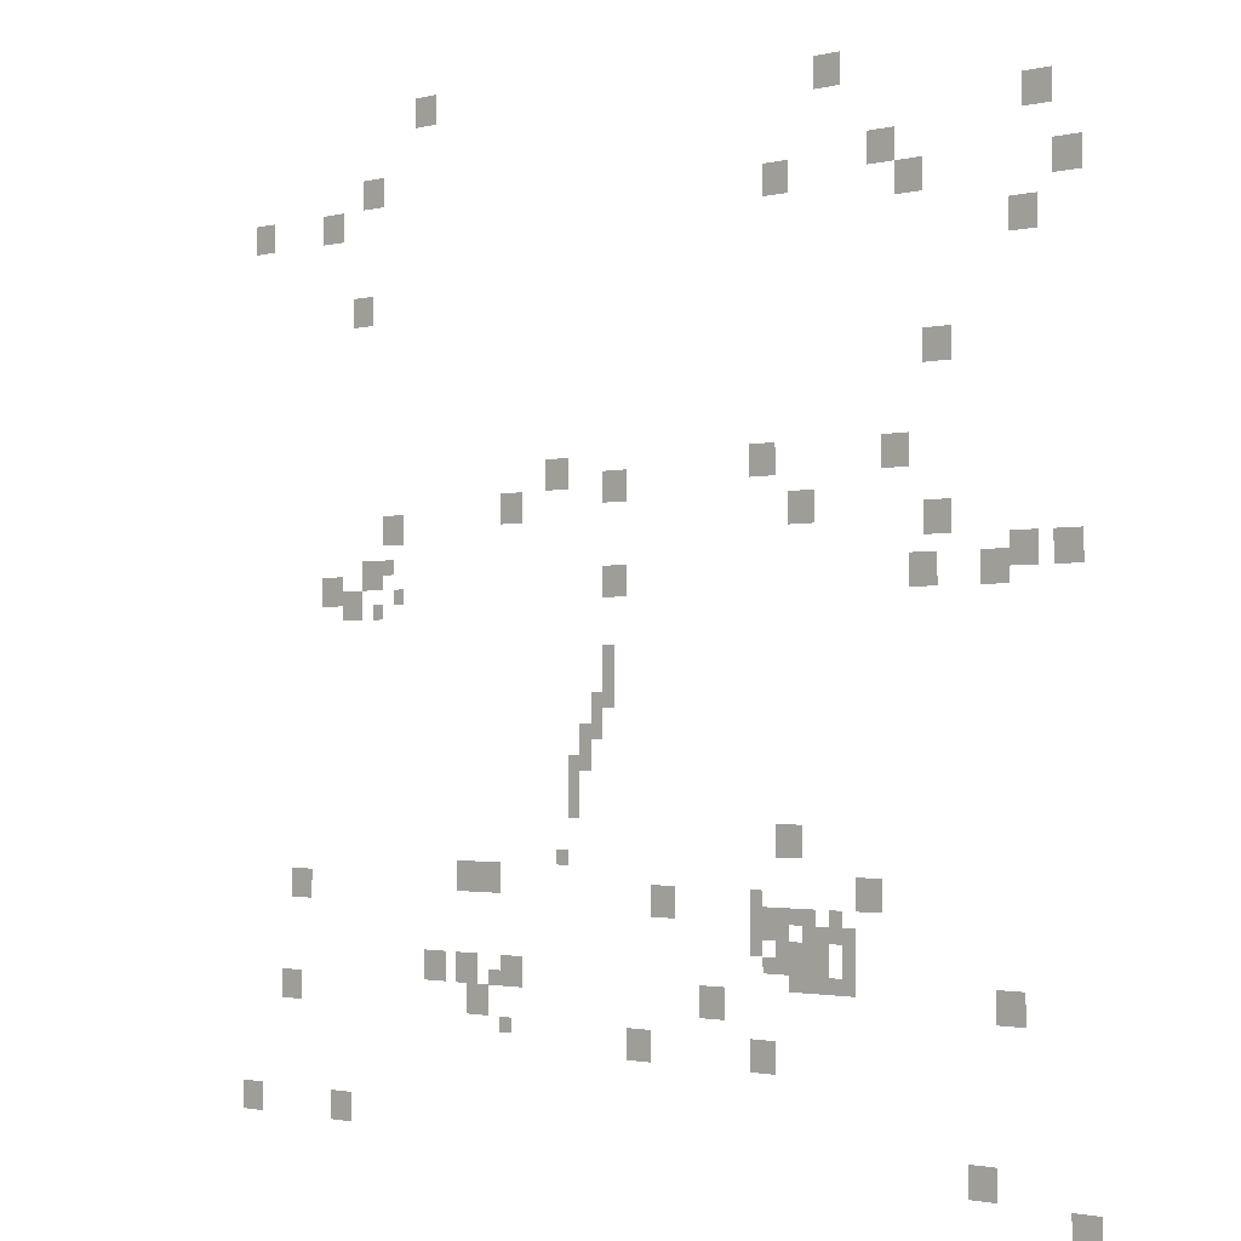
<metadata>
{"format":"obj","ext":"obj","renderer":"f3d","projection":"perspective","resolution":1024,"background":"white","views":[{"elev":-1.8,"azim":41.8,"up":"+Y"}]}
</metadata>
<code>
v -55 -4 0
v -56 -4 0
v -56 -3 0
v -55 -3 0
v -54 -4 0
v -55 -4 0
v -55 -3 0
v -54 -3 0
v -55 -5 0
v -56 -5 0
v -56 -4 0
v -55 -4 0
v -54 -5 0
v -55 -5 0
v -55 -4 0
v -54 -4 0
v -21 -6 0
v -22 -6 0
v -22 -5 0
v -21 -5 0
v -20 -6 0
v -21 -6 0
v -21 -5 0
v -20 -5 0
v -21 -7 0
v -22 -7 0
v -22 -6 0
v -21 -6 0
v -20 -7 0
v -21 -7 0
v -21 -6 0
v -20 -6 0
v -60 -9 0
v -61 -9 0
v -61 -8 0
v -60 -8 0
v -59 -9 0
v -60 -9 0
v -60 -8 0
v -59 -8 0
v -6 -9 0
v -7 -9 0
v -7 -8 0
v -6 -8 0
v -5 -9 0
v -6 -9 0
v -6 -8 0
v -5 -8 0
v -60 -10 0
v -61 -10 0
v -61 -9 0
v -60 -9 0
v -59 -10 0
v -60 -10 0
v -60 -9 0
v -59 -9 0
v -6 -10 0
v -7 -10 0
v -7 -9 0
v -6 -9 0
v -5 -10 0
v -6 -10 0
v -6 -9 0
v -5 -9 0
v -71 -11 0
v -72 -11 0
v -72 -10 0
v -71 -10 0
v -70 -11 0
v -71 -11 0
v -71 -10 0
v -70 -10 0
v -64 -11 0
v -65 -11 0
v -65 -10 0
v -64 -10 0
v -63 -11 0
v -64 -11 0
v -64 -10 0
v -63 -10 0
v -17 -11 0
v -18 -11 0
v -18 -10 0
v -17 -10 0
v -16 -11 0
v -17 -11 0
v -17 -10 0
v -16 -10 0
v -71 -12 0
v -72 -12 0
v -72 -11 0
v -71 -11 0
v -70 -12 0
v -71 -12 0
v -71 -11 0
v -70 -11 0
v -64 -12 0
v -65 -12 0
v -65 -11 0
v -64 -11 0
v -63 -12 0
v -64 -12 0
v -64 -11 0
v -63 -11 0
v -25 -12 0
v -26 -12 0
v -26 -11 0
v -25 -11 0
v -24 -12 0
v -25 -12 0
v -25 -11 0
v -24 -11 0
v -17 -12 0
v -18 -12 0
v -18 -11 0
v -17 -11 0
v -16 -12 0
v -17 -12 0
v -17 -11 0
v -16 -11 0
v -25 -13 0
v -26 -13 0
v -26 -12 0
v -25 -12 0
v -24 -13 0
v -25 -13 0
v -25 -12 0
v -24 -12 0
v -15 -13 0
v -16 -13 0
v -16 -12 0
v -15 -12 0
v -14 -13 0
v -15 -13 0
v -15 -12 0
v -14 -12 0
v -4 -13 0
v -5 -13 0
v -5 -12 0
v -4 -12 0
v -3 -13 0
v -4 -13 0
v -4 -12 0
v -3 -12 0
v -15 -14 0
v -16 -14 0
v -16 -13 0
v -15 -13 0
v -14 -14 0
v -15 -14 0
v -15 -13 0
v -14 -13 0
v -4 -14 0
v -5 -14 0
v -5 -13 0
v -4 -13 0
v -3 -14 0
v -4 -14 0
v -4 -13 0
v -3 -13 0
v -7 -16 0
v -8 -16 0
v -8 -15 0
v -7 -15 0
v -6 -16 0
v -7 -16 0
v -7 -15 0
v -6 -15 0
v -61 -17 0
v -62 -17 0
v -62 -16 0
v -61 -16 0
v -60 -17 0
v -61 -17 0
v -61 -16 0
v -60 -16 0
v -7 -17 0
v -8 -17 0
v -8 -16 0
v -7 -16 0
v -6 -17 0
v -7 -17 0
v -7 -16 0
v -6 -16 0
v -61 -18 0
v -62 -18 0
v -62 -17 0
v -61 -17 0
v -60 -18 0
v -61 -18 0
v -61 -17 0
v -60 -17 0
v -13 -23 0
v -14 -23 0
v -14 -22 0
v -13 -22 0
v -12 -23 0
v -13 -23 0
v -13 -22 0
v -12 -22 0
v -13 -24 0
v -14 -24 0
v -14 -23 0
v -13 -23 0
v -12 -24 0
v -13 -24 0
v -13 -23 0
v -12 -23 0
v -43 -29 0
v -44 -29 0
v -44 -28 0
v -43 -28 0
v -42 -29 0
v -43 -29 0
v -43 -28 0
v -42 -28 0
v -26 -29 0
v -27 -29 0
v -27 -28 0
v -26 -28 0
v -25 -29 0
v -26 -29 0
v -26 -28 0
v -25 -28 0
v -16 -29 0
v -17 -29 0
v -17 -28 0
v -16 -28 0
v -15 -29 0
v -16 -29 0
v -16 -28 0
v -15 -28 0
v -43 -30 0
v -44 -30 0
v -44 -29 0
v -43 -29 0
v -42 -30 0
v -43 -30 0
v -43 -29 0
v -42 -29 0
v -38 -30 0
v -39 -30 0
v -39 -29 0
v -38 -29 0
v -37 -30 0
v -38 -30 0
v -38 -29 0
v -37 -29 0
v -26 -30 0
v -27 -30 0
v -27 -29 0
v -26 -29 0
v -25 -30 0
v -26 -30 0
v -26 -29 0
v -25 -29 0
v -16 -30 0
v -17 -30 0
v -17 -29 0
v -16 -29 0
v -15 -30 0
v -16 -30 0
v -16 -29 0
v -15 -29 0
v -47 -31 0
v -48 -31 0
v -48 -30 0
v -47 -30 0
v -46 -31 0
v -47 -31 0
v -47 -30 0
v -46 -30 0
v -38 -31 0
v -39 -31 0
v -39 -30 0
v -38 -30 0
v -37 -31 0
v -38 -31 0
v -38 -30 0
v -37 -30 0
v -58 -32 0
v -59 -32 0
v -59 -31 0
v -58 -31 0
v -57 -32 0
v -58 -32 0
v -58 -31 0
v -57 -31 0
v -47 -32 0
v -48 -32 0
v -48 -31 0
v -47 -31 0
v -46 -32 0
v -47 -32 0
v -47 -31 0
v -46 -31 0
v -23 -32 0
v -24 -32 0
v -24 -31 0
v -23 -31 0
v -22 -32 0
v -23 -32 0
v -23 -31 0
v -22 -31 0
v -58 -33 0
v -59 -33 0
v -59 -32 0
v -58 -32 0
v -57 -33 0
v -58 -33 0
v -58 -32 0
v -57 -32 0
v -23 -33 0
v -24 -33 0
v -24 -32 0
v -23 -32 0
v -22 -33 0
v -23 -33 0
v -23 -32 0
v -22 -32 0
v -13 -33 0
v -14 -33 0
v -14 -32 0
v -13 -32 0
v -12 -33 0
v -13 -33 0
v -13 -32 0
v -12 -32 0
v -13 -34 0
v -14 -34 0
v -14 -33 0
v -13 -33 0
v -12 -34 0
v -13 -34 0
v -13 -33 0
v -12 -33 0
v -60 -35 0
v -61 -35 0
v -61 -34 0
v -60 -34 0
v -59 -35 0
v -60 -35 0
v -60 -34 0
v -59 -34 0
v -58 -35 0
v -59 -35 0
v -59 -34 0
v -58 -34 0
v -7 -35 0
v -8 -35 0
v -8 -34 0
v -7 -34 0
v -6 -35 0
v -7 -35 0
v -7 -34 0
v -6 -34 0
v -4 -35 0
v -5 -35 0
v -5 -34 0
v -4 -34 0
v -3 -35 0
v -4 -35 0
v -4 -34 0
v -3 -34 0
v -64 -36 0
v -65 -36 0
v -65 -35 0
v -64 -35 0
v -63 -36 0
v -64 -36 0
v -64 -35 0
v -63 -35 0
v -60 -36 0
v -61 -36 0
v -61 -35 0
v -60 -35 0
v -59 -36 0
v -60 -36 0
v -60 -35 0
v -59 -35 0
v -38 -36 0
v -39 -36 0
v -39 -35 0
v -38 -35 0
v -37 -36 0
v -38 -36 0
v -38 -35 0
v -37 -35 0
v -14 -36 0
v -15 -36 0
v -15 -35 0
v -14 -35 0
v -13 -36 0
v -14 -36 0
v -14 -35 0
v -13 -35 0
v -9 -36 0
v -10 -36 0
v -10 -35 0
v -9 -35 0
v -8 -36 0
v -9 -36 0
v -9 -35 0
v -8 -35 0
v -7 -36 0
v -8 -36 0
v -8 -35 0
v -7 -35 0
v -6 -36 0
v -7 -36 0
v -7 -35 0
v -6 -35 0
v -4 -36 0
v -5 -36 0
v -5 -35 0
v -4 -35 0
v -3 -36 0
v -4 -36 0
v -4 -35 0
v -3 -35 0
v -64 -37 0
v -65 -37 0
v -65 -36 0
v -64 -36 0
v -63 -37 0
v -64 -37 0
v -64 -36 0
v -63 -36 0
v -62 -37 0
v -63 -37 0
v -63 -36 0
v -62 -36 0
v -61 -37 0
v -62 -37 0
v -62 -36 0
v -61 -36 0
v -57 -37 0
v -58 -37 0
v -58 -36 0
v -57 -36 0
v -38 -37 0
v -39 -37 0
v -39 -36 0
v -38 -36 0
v -37 -37 0
v -38 -37 0
v -38 -36 0
v -37 -36 0
v -14 -37 0
v -15 -37 0
v -15 -36 0
v -14 -36 0
v -13 -37 0
v -14 -37 0
v -14 -36 0
v -13 -36 0
v -9 -37 0
v -10 -37 0
v -10 -36 0
v -9 -36 0
v -8 -37 0
v -9 -37 0
v -9 -36 0
v -8 -36 0
v -62 -38 0
v -63 -38 0
v -63 -37 0
v -62 -37 0
v -61 -38 0
v -62 -38 0
v -62 -37 0
v -61 -37 0
v -59 -38 0
v -60 -38 0
v -60 -37 0
v -59 -37 0
v -38 -41 0
v -39 -41 0
v -39 -40 0
v -38 -40 0
v -38 -42 0
v -39 -42 0
v -39 -41 0
v -38 -41 0
v -38 -43 0
v -39 -43 0
v -39 -42 0
v -38 -42 0
v -39 -44 0
v -40 -44 0
v -40 -43 0
v -39 -43 0
v -38 -44 0
v -39 -44 0
v -39 -43 0
v -38 -43 0
v -39 -45 0
v -40 -45 0
v -40 -44 0
v -39 -44 0
v -40 -46 0
v -41 -46 0
v -41 -45 0
v -40 -45 0
v -39 -46 0
v -40 -46 0
v -40 -45 0
v -39 -45 0
v -40 -47 0
v -41 -47 0
v -41 -46 0
v -40 -46 0
v -41 -48 0
v -42 -48 0
v -42 -47 0
v -41 -47 0
v -40 -48 0
v -41 -48 0
v -41 -47 0
v -40 -47 0
v -41 -49 0
v -42 -49 0
v -42 -48 0
v -41 -48 0
v -41 -50 0
v -42 -50 0
v -42 -49 0
v -41 -49 0
v -41 -51 0
v -42 -51 0
v -42 -50 0
v -41 -50 0
v -24 -52 0
v -25 -52 0
v -25 -51 0
v -24 -51 0
v -23 -52 0
v -24 -52 0
v -24 -51 0
v -23 -51 0
v -24 -53 0
v -25 -53 0
v -25 -52 0
v -24 -52 0
v -23 -53 0
v -24 -53 0
v -24 -52 0
v -23 -52 0
v -42 -54 0
v -43 -54 0
v -43 -53 0
v -42 -53 0
v -51 -55 0
v -52 -55 0
v -52 -54 0
v -51 -54 0
v -50 -55 0
v -51 -55 0
v -51 -54 0
v -50 -54 0
v -49 -55 0
v -50 -55 0
v -50 -54 0
v -49 -54 0
v -48 -55 0
v -49 -55 0
v -49 -54 0
v -48 -54 0
v -18 -55 0
v -19 -55 0
v -19 -54 0
v -18 -54 0
v -17 -55 0
v -18 -55 0
v -18 -54 0
v -17 -54 0
v -67 -56 0
v -68 -56 0
v -68 -55 0
v -67 -55 0
v -66 -56 0
v -67 -56 0
v -67 -55 0
v -66 -55 0
v -51 -56 0
v -52 -56 0
v -52 -55 0
v -51 -55 0
v -50 -56 0
v -51 -56 0
v -51 -55 0
v -50 -55 0
v -49 -56 0
v -50 -56 0
v -50 -55 0
v -49 -55 0
v -48 -56 0
v -49 -56 0
v -49 -55 0
v -48 -55 0
v -34 -56 0
v -35 -56 0
v -35 -55 0
v -34 -55 0
v -33 -56 0
v -34 -56 0
v -34 -55 0
v -33 -55 0
v -26 -56 0
v -27 -56 0
v -27 -55 0
v -26 -55 0
v -18 -56 0
v -19 -56 0
v -19 -55 0
v -18 -55 0
v -17 -56 0
v -18 -56 0
v -18 -55 0
v -17 -55 0
v -67 -57 0
v -68 -57 0
v -68 -56 0
v -67 -56 0
v -66 -57 0
v -67 -57 0
v -67 -56 0
v -66 -56 0
v -34 -57 0
v -35 -57 0
v -35 -56 0
v -34 -56 0
v -33 -57 0
v -34 -57 0
v -34 -56 0
v -33 -56 0
v -26 -57 0
v -27 -57 0
v -27 -56 0
v -26 -56 0
v -25 -57 0
v -26 -57 0
v -26 -56 0
v -25 -56 0
v -24 -57 0
v -25 -57 0
v -25 -56 0
v -24 -56 0
v -23 -57 0
v -24 -57 0
v -24 -56 0
v -23 -56 0
v -22 -57 0
v -23 -57 0
v -23 -56 0
v -22 -56 0
v -20 -57 0
v -21 -57 0
v -21 -56 0
v -20 -56 0
v -26 -58 0
v -27 -58 0
v -27 -57 0
v -26 -57 0
v -25 -58 0
v -26 -58 0
v -26 -57 0
v -25 -57 0
v -24 -58 0
v -25 -58 0
v -25 -57 0
v -24 -57 0
v -22 -58 0
v -23 -58 0
v -23 -57 0
v -22 -57 0
v -21 -58 0
v -22 -58 0
v -22 -57 0
v -21 -57 0
v -20 -58 0
v -21 -58 0
v -21 -57 0
v -20 -57 0
v -19 -58 0
v -20 -58 0
v -20 -57 0
v -19 -57 0
v -26 -59 0
v -27 -59 0
v -27 -58 0
v -26 -58 0
v -24 -59 0
v -25 -59 0
v -25 -58 0
v -24 -58 0
v -23 -59 0
v -24 -59 0
v -24 -58 0
v -23 -58 0
v -22 -59 0
v -23 -59 0
v -23 -58 0
v -22 -58 0
v -21 -59 0
v -22 -59 0
v -22 -58 0
v -21 -58 0
v -19 -59 0
v -20 -59 0
v -20 -58 0
v -19 -58 0
v -25 -60 0
v -26 -60 0
v -26 -59 0
v -25 -59 0
v -24 -60 0
v -25 -60 0
v -25 -59 0
v -24 -59 0
v -23 -60 0
v -24 -60 0
v -24 -59 0
v -23 -59 0
v -22 -60 0
v -23 -60 0
v -23 -59 0
v -22 -59 0
v -21 -60 0
v -22 -60 0
v -22 -59 0
v -21 -59 0
v -19 -60 0
v -20 -60 0
v -20 -59 0
v -19 -59 0
v -54 -61 0
v -55 -61 0
v -55 -60 0
v -54 -60 0
v -53 -61 0
v -54 -61 0
v -54 -60 0
v -53 -60 0
v -51 -61 0
v -52 -61 0
v -52 -60 0
v -51 -60 0
v -50 -61 0
v -51 -61 0
v -51 -60 0
v -50 -60 0
v -47 -61 0
v -48 -61 0
v -48 -60 0
v -47 -60 0
v -46 -61 0
v -47 -61 0
v -47 -60 0
v -46 -60 0
v -23 -61 0
v -24 -61 0
v -24 -60 0
v -23 -60 0
v -22 -61 0
v -23 -61 0
v -23 -60 0
v -22 -60 0
v -21 -61 0
v -22 -61 0
v -22 -60 0
v -21 -60 0
v -20 -61 0
v -21 -61 0
v -21 -60 0
v -20 -60 0
v -19 -61 0
v -20 -61 0
v -20 -60 0
v -19 -60 0
v -8 -61 0
v -9 -61 0
v -9 -60 0
v -8 -60 0
v -7 -61 0
v -8 -61 0
v -8 -60 0
v -7 -60 0
v -54 -62 0
v -55 -62 0
v -55 -61 0
v -54 -61 0
v -53 -62 0
v -54 -62 0
v -54 -61 0
v -53 -61 0
v -51 -62 0
v -52 -62 0
v -52 -61 0
v -51 -61 0
v -50 -62 0
v -51 -62 0
v -51 -61 0
v -50 -61 0
v -48 -62 0
v -49 -62 0
v -49 -61 0
v -48 -61 0
v -47 -62 0
v -48 -62 0
v -48 -61 0
v -47 -61 0
v -46 -62 0
v -47 -62 0
v -47 -61 0
v -46 -61 0
v -30 -62 0
v -31 -62 0
v -31 -61 0
v -30 -61 0
v -29 -62 0
v -30 -62 0
v -30 -61 0
v -29 -61 0
v -8 -62 0
v -9 -62 0
v -9 -61 0
v -8 -61 0
v -7 -62 0
v -8 -62 0
v -8 -61 0
v -7 -61 0
v -68 -63 0
v -69 -63 0
v -69 -62 0
v -68 -62 0
v -67 -63 0
v -68 -63 0
v -68 -62 0
v -67 -62 0
v -50 -63 0
v -51 -63 0
v -51 -62 0
v -50 -62 0
v -49 -63 0
v -50 -63 0
v -50 -62 0
v -49 -62 0
v -30 -63 0
v -31 -63 0
v -31 -62 0
v -30 -62 0
v -29 -63 0
v -30 -63 0
v -30 -62 0
v -29 -62 0
v -68 -64 0
v -69 -64 0
v -69 -63 0
v -68 -63 0
v -67 -64 0
v -68 -64 0
v -68 -63 0
v -67 -63 0
v -50 -64 0
v -51 -64 0
v -51 -63 0
v -50 -63 0
v -49 -64 0
v -50 -64 0
v -50 -63 0
v -49 -63 0
v -47 -65 0
v -48 -65 0
v -48 -64 0
v -47 -64 0
v -36 -65 0
v -37 -65 0
v -37 -64 0
v -36 -64 0
v -35 -65 0
v -36 -65 0
v -36 -64 0
v -35 -64 0
v -26 -65 0
v -27 -65 0
v -27 -64 0
v -26 -64 0
v -25 -65 0
v -26 -65 0
v -26 -64 0
v -25 -64 0
v -36 -66 0
v -37 -66 0
v -37 -65 0
v -36 -65 0
v -35 -66 0
v -36 -66 0
v -36 -65 0
v -35 -65 0
v -26 -66 0
v -27 -66 0
v -27 -65 0
v -26 -65 0
v -25 -66 0
v -26 -66 0
v -26 -65 0
v -25 -65 0
v -72 -71 0
v -73 -71 0
v -73 -70 0
v -72 -70 0
v -71 -71 0
v -72 -71 0
v -72 -70 0
v -71 -70 0
v -63 -71 0
v -64 -71 0
v -64 -70 0
v -63 -70 0
v -62 -71 0
v -63 -71 0
v -63 -70 0
v -62 -70 0
v -10 -71 0
v -11 -71 0
v -11 -70 0
v -10 -70 0
v -9 -71 0
v -10 -71 0
v -10 -70 0
v -9 -70 0
v -72 -72 0
v -73 -72 0
v -73 -71 0
v -72 -71 0
v -71 -72 0
v -72 -72 0
v -72 -71 0
v -71 -71 0
v -63 -72 0
v -64 -72 0
v -64 -71 0
v -63 -71 0
v -62 -72 0
v -63 -72 0
v -63 -71 0
v -62 -71 0
v -10 -72 0
v -11 -72 0
v -11 -71 0
v -10 -71 0
v -9 -72 0
v -10 -72 0
v -10 -71 0
v -9 -71 0
v -3 -73 0
v -4 -73 0
v -4 -72 0
v -3 -72 0
v -2 -73 0
v -3 -73 0
v -3 -72 0
v -2 -72 0
v -3 -74 0
v -4 -74 0
v -4 -73 0
v -3 -73 0
v -2 -74 0
v -3 -74 0
v -3 -73 0
v -2 -73 0
g LeftBalangayShrine_mesh_0007
f 1 2 3 4
f 5 6 7 8
f 9 10 11 12
f 13 14 15 16
f 17 18 19 20
f 21 22 23 24
f 25 26 27 28
f 29 30 31 32
f 33 34 35 36
f 37 38 39 40
f 41 42 43 44
f 45 46 47 48
f 49 50 51 52
f 53 54 55 56
f 57 58 59 60
f 61 62 63 64
f 65 66 67 68
f 69 70 71 72
f 73 74 75 76
f 77 78 79 80
f 81 82 83 84
f 85 86 87 88
f 89 90 91 92
f 93 94 95 96
f 97 98 99 100
f 101 102 103 104
f 105 106 107 108
f 109 110 111 112
f 113 114 115 116
f 117 118 119 120
f 121 122 123 124
f 125 126 127 128
f 129 130 131 132
f 133 134 135 136
f 137 138 139 140
f 141 142 143 144
f 145 146 147 148
f 149 150 151 152
f 153 154 155 156
f 157 158 159 160
f 161 162 163 164
f 165 166 167 168
f 169 170 171 172
f 173 174 175 176
f 177 178 179 180
f 181 182 183 184
f 185 186 187 188
f 189 190 191 192
f 193 194 195 196
f 197 198 199 200
f 201 202 203 204
f 205 206 207 208
f 209 210 211 212
f 213 214 215 216
f 217 218 219 220
f 221 222 223 224
f 225 226 227 228
f 229 230 231 232
f 233 234 235 236
f 237 238 239 240
f 241 242 243 244
f 245 246 247 248
f 249 250 251 252
f 253 254 255 256
f 257 258 259 260
f 261 262 263 264
f 265 266 267 268
f 269 270 271 272
f 273 274 275 276
f 277 278 279 280
f 281 282 283 284
f 285 286 287 288
f 289 290 291 292
f 293 294 295 296
f 297 298 299 300
f 301 302 303 304
f 305 306 307 308
f 309 310 311 312
f 313 314 315 316
f 317 318 319 320
f 321 322 323 324
f 325 326 327 328
f 329 330 331 332
f 333 334 335 336
f 337 338 339 340
f 341 342 343 344
f 345 346 347 348
f 349 350 351 352
f 353 354 355 356
f 357 358 359 360
f 361 362 363 364
f 365 366 367 368
f 369 370 371 372
f 373 374 375 376
f 377 378 379 380
f 381 382 383 384
f 385 386 387 388
f 389 390 391 392
f 393 394 395 396
f 397 398 399 400
f 401 402 403 404
f 405 406 407 408
f 409 410 411 412
f 413 414 415 416
f 417 418 419 420
f 421 422 423 424
f 425 426 427 428
f 429 430 431 432
f 433 434 435 436
f 437 438 439 440
f 441 442 443 444
f 445 446 447 448
f 449 450 451 452
f 453 454 455 456
f 457 458 459 460
f 461 462 463 464
f 465 466 467 468
f 469 470 471 472
f 473 474 475 476
f 477 478 479 480
f 481 482 483 484
f 485 486 487 488
f 489 490 491 492
f 493 494 495 496
f 497 498 499 500
f 501 502 503 504
f 505 506 507 508
f 509 510 511 512
f 513 514 515 516
f 517 518 519 520
f 521 522 523 524
f 525 526 527 528
f 529 530 531 532
f 533 534 535 536
f 537 538 539 540
f 541 542 543 544
f 545 546 547 548
f 549 550 551 552
f 553 554 555 556
f 557 558 559 560
f 561 562 563 564
f 565 566 567 568
f 569 570 571 572
f 573 574 575 576
f 577 578 579 580
f 581 582 583 584
f 585 586 587 588
f 589 590 591 592
f 593 594 595 596
f 597 598 599 600
f 601 602 603 604
f 605 606 607 608
f 609 610 611 612
f 613 614 615 616
f 617 618 619 620
f 621 622 623 624
f 625 626 627 628
f 629 630 631 632
f 633 634 635 636
f 637 638 639 640
f 641 642 643 644
f 645 646 647 648
f 649 650 651 652
f 653 654 655 656
f 657 658 659 660
f 661 662 663 664
f 665 666 667 668
f 669 670 671 672
f 673 674 675 676
f 677 678 679 680
f 681 682 683 684
f 685 686 687 688
f 689 690 691 692
f 693 694 695 696
f 697 698 699 700
f 701 702 703 704
f 705 706 707 708
f 709 710 711 712
f 713 714 715 716
f 717 718 719 720
f 721 722 723 724
f 725 726 727 728
f 729 730 731 732
f 733 734 735 736
f 737 738 739 740
f 741 742 743 744
f 745 746 747 748
f 749 750 751 752
f 753 754 755 756
f 757 758 759 760
f 761 762 763 764
f 765 766 767 768
f 769 770 771 772
f 773 774 775 776
f 777 778 779 780
f 781 782 783 784
f 785 786 787 788
f 789 790 791 792
f 793 794 795 796
f 797 798 799 800
f 801 802 803 804
f 805 806 807 808
f 809 810 811 812
f 813 814 815 816
f 817 818 819 820
f 821 822 823 824
f 825 826 827 828
f 829 830 831 832
f 833 834 835 836
f 837 838 839 840
f 841 842 843 844
f 845 846 847 848
f 849 850 851 852
f 853 854 855 856
f 857 858 859 860
f 861 862 863 864
f 865 866 867 868
f 869 870 871 872
f 873 874 875 876
f 877 878 879 880
f 881 882 883 884
f 885 886 887 888
f 889 890 891 892
f 893 894 895 896
f 897 898 899 900
f 901 902 903 904
f 905 906 907 908
f 909 910 911 912
f 913 914 915 916
f 917 918 919 920
f 921 922 923 924
f 925 926 927 928
f 929 930 931 932
f 933 934 935 936
f 937 938 939 940
f 941 942 943 944
f 945 946 947 948
f 949 950 951 952
f 953 954 955 956
f 957 958 959 960
f 961 962 963 964
f 965 966 967 968
f 969 970 971 972

</code>
